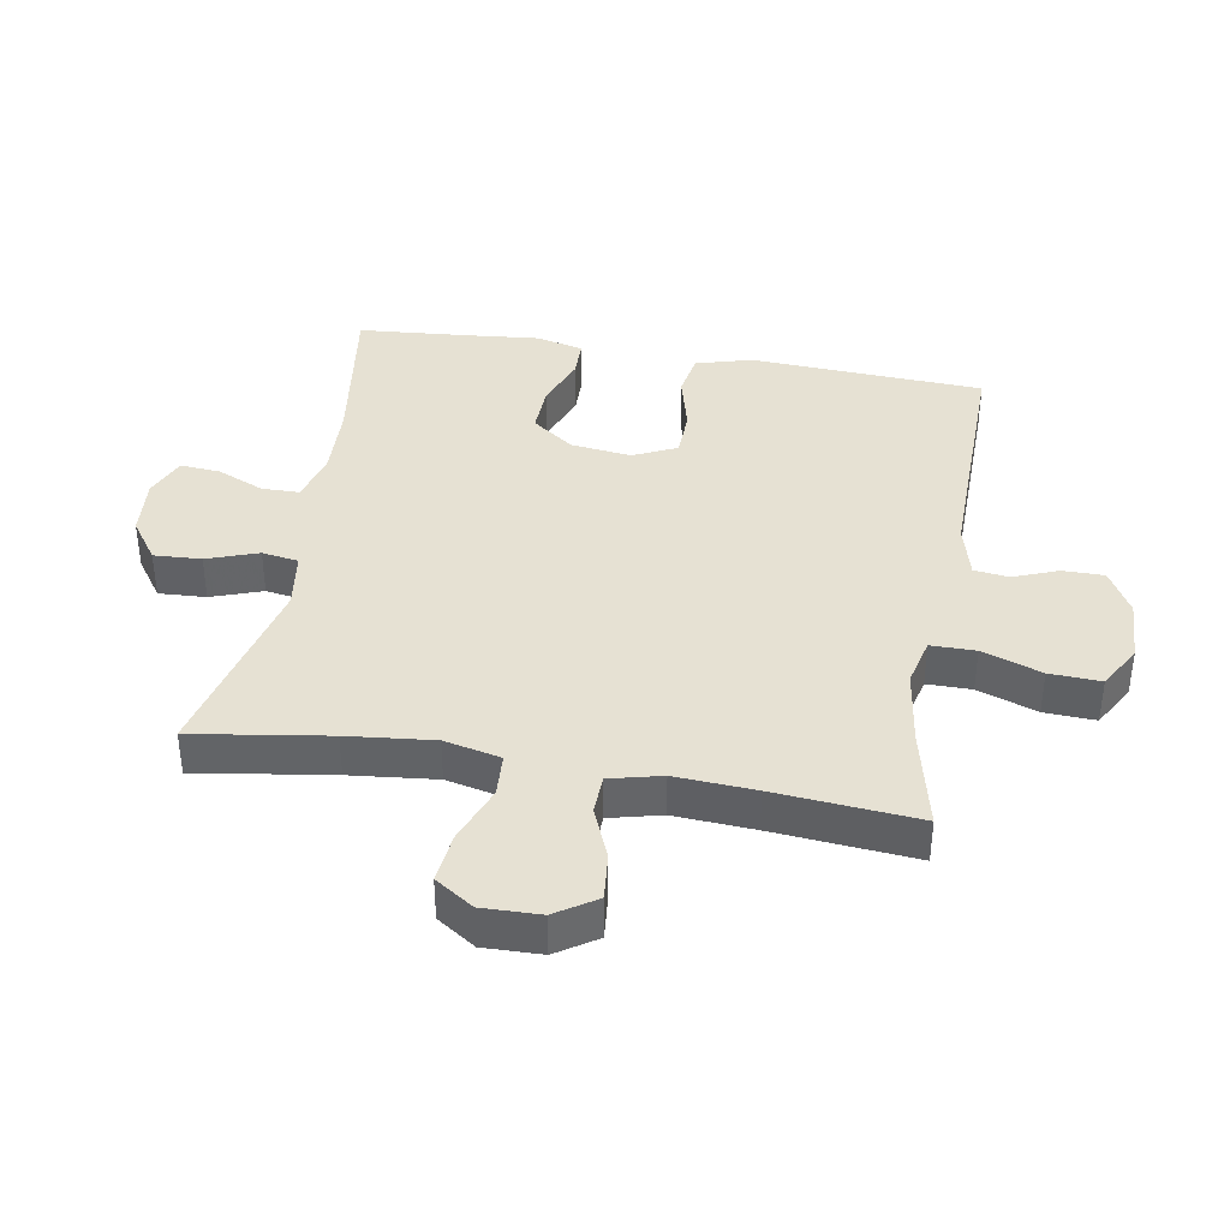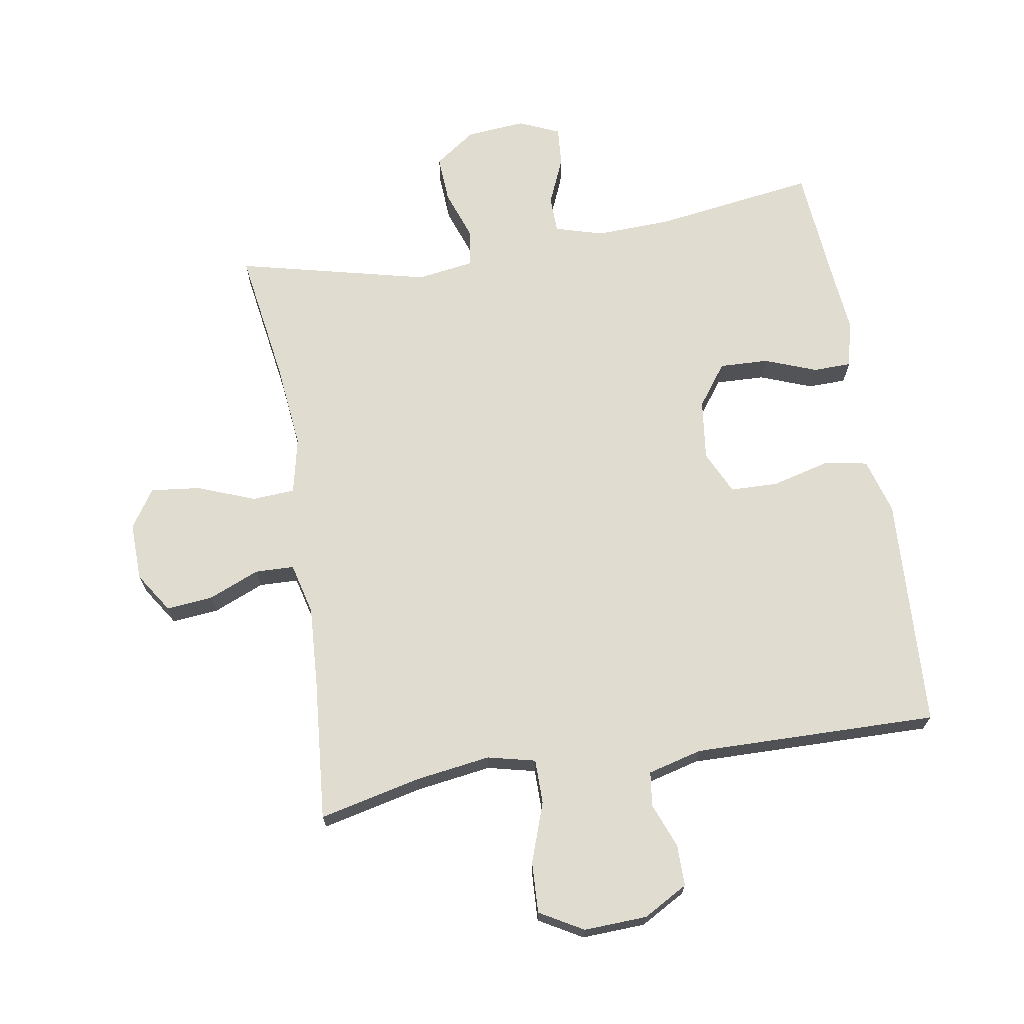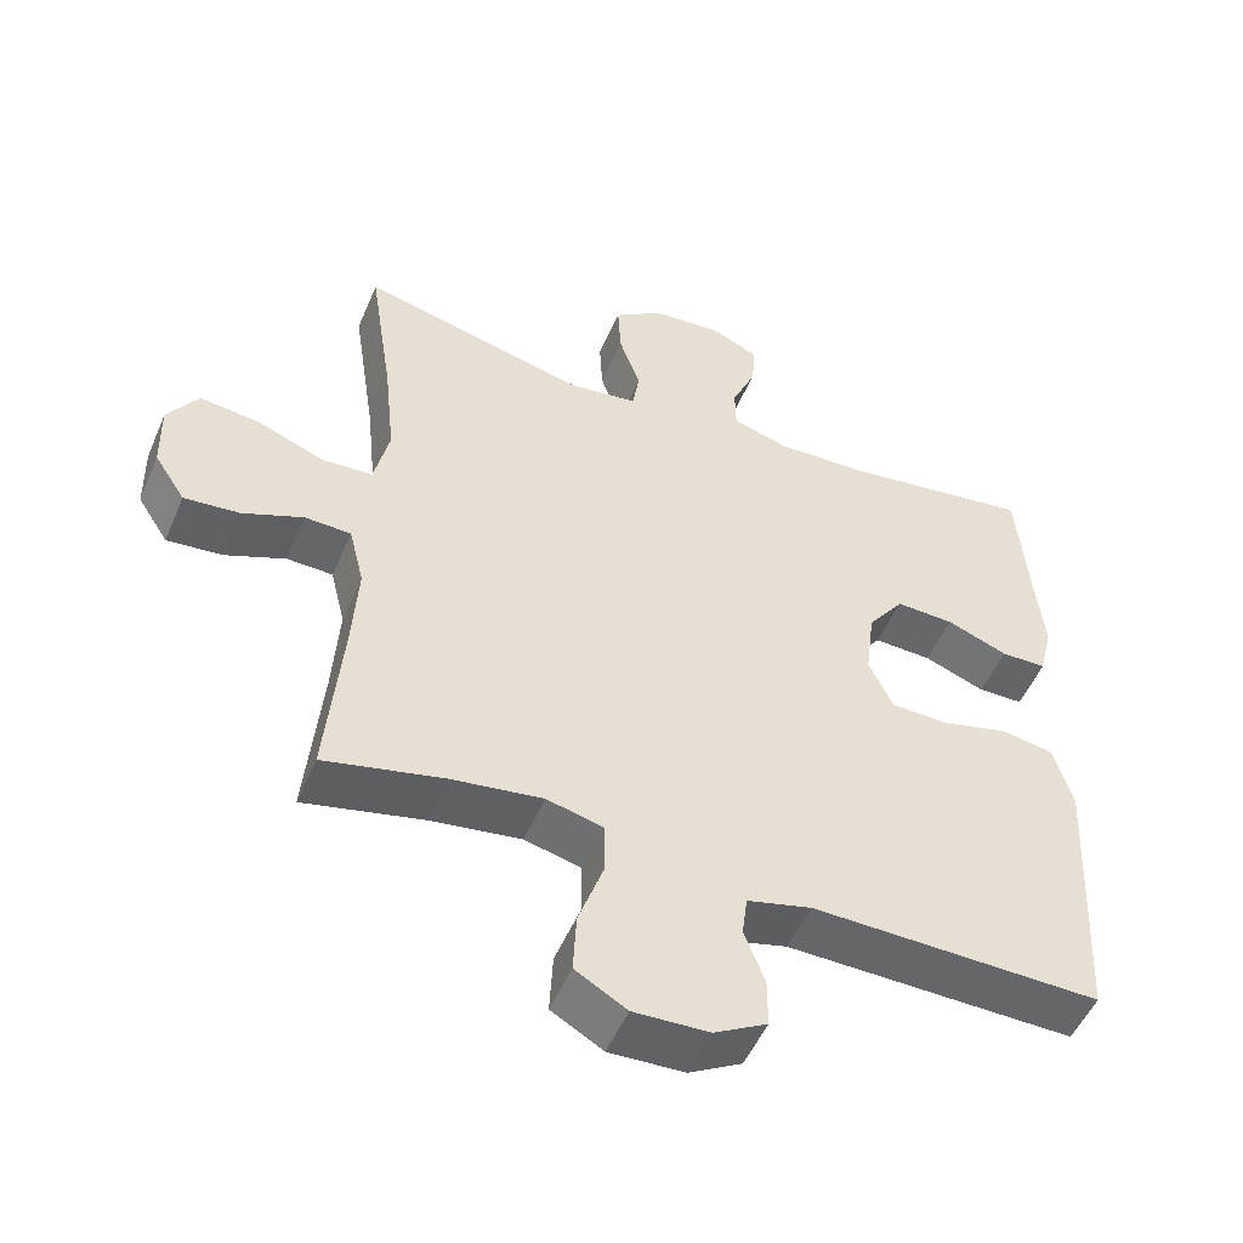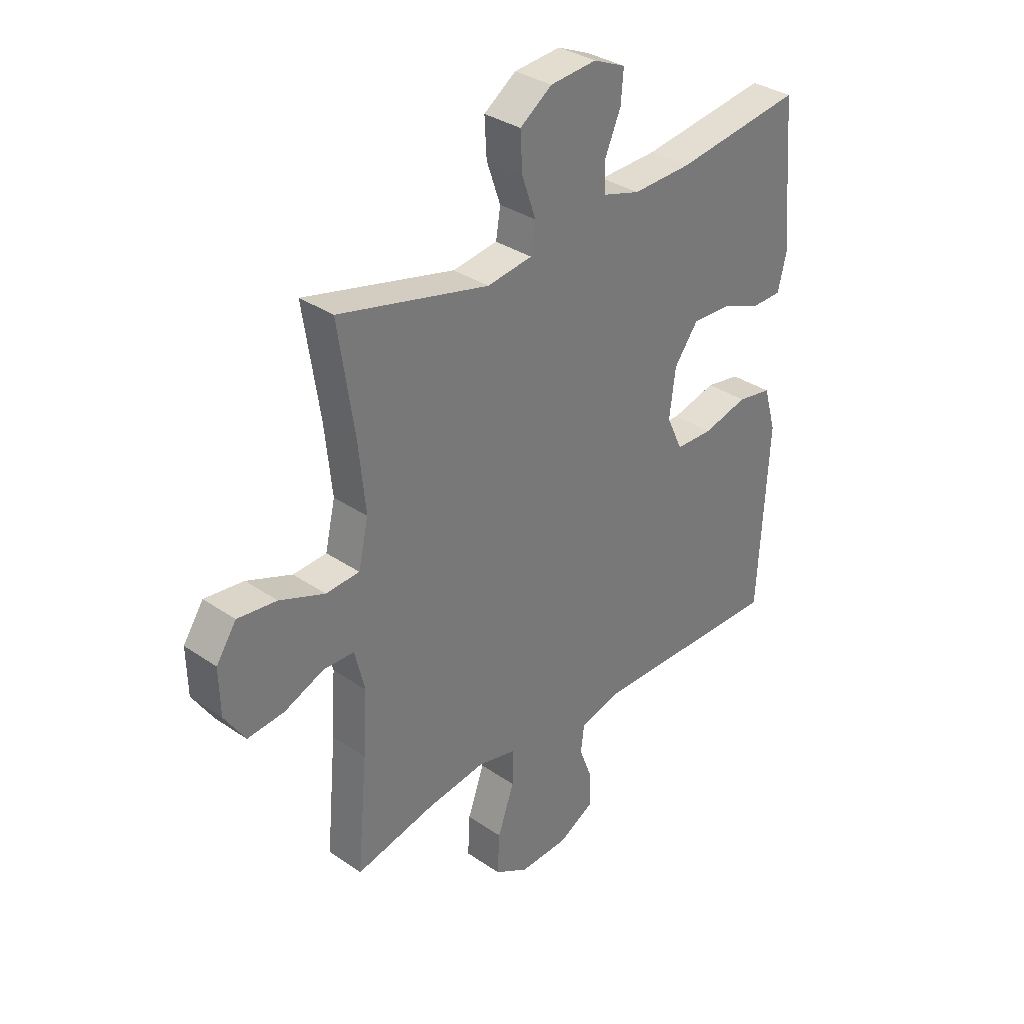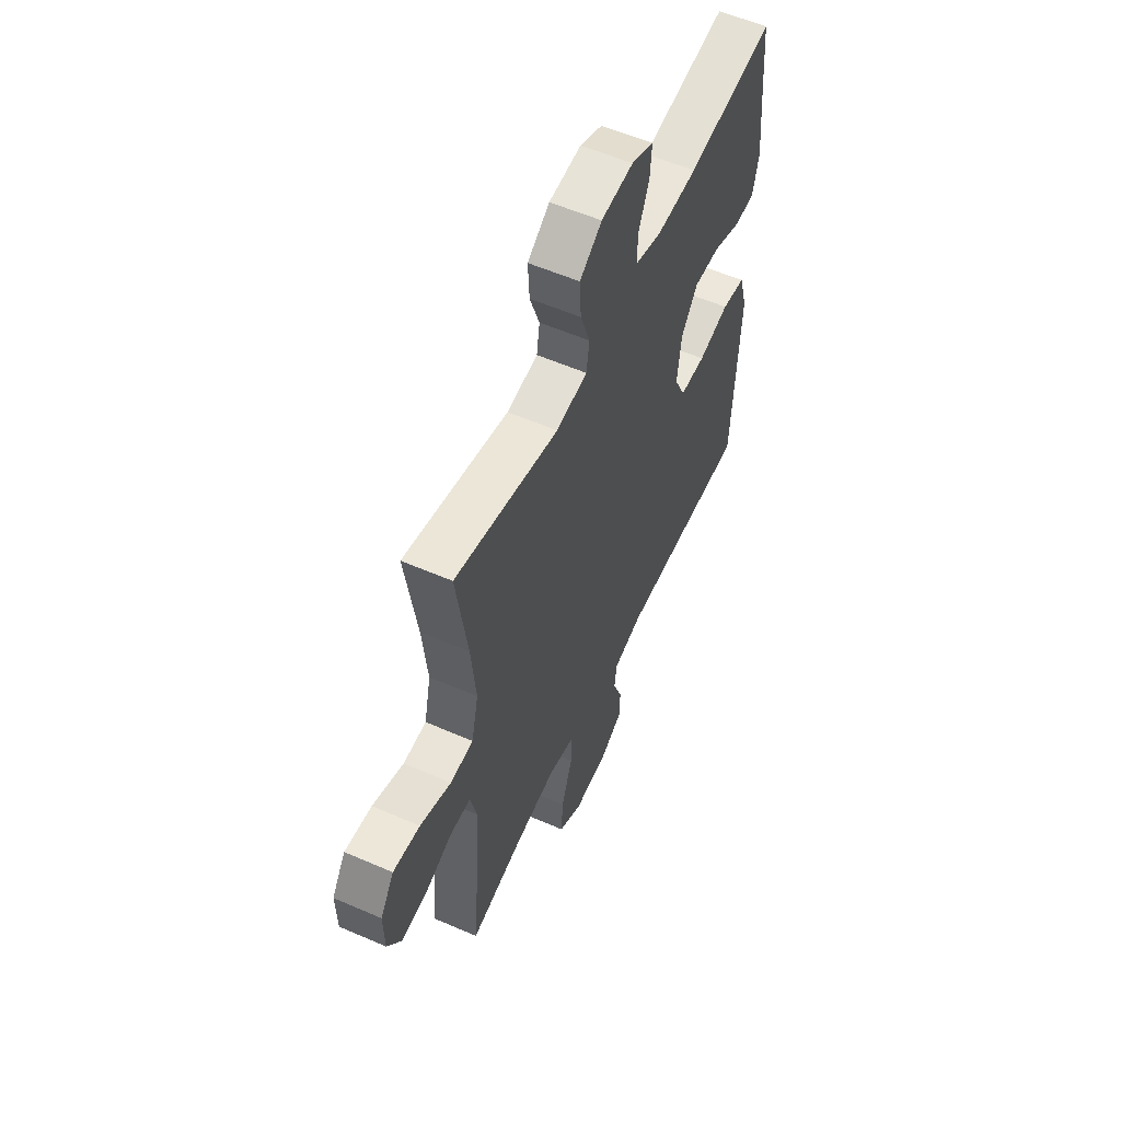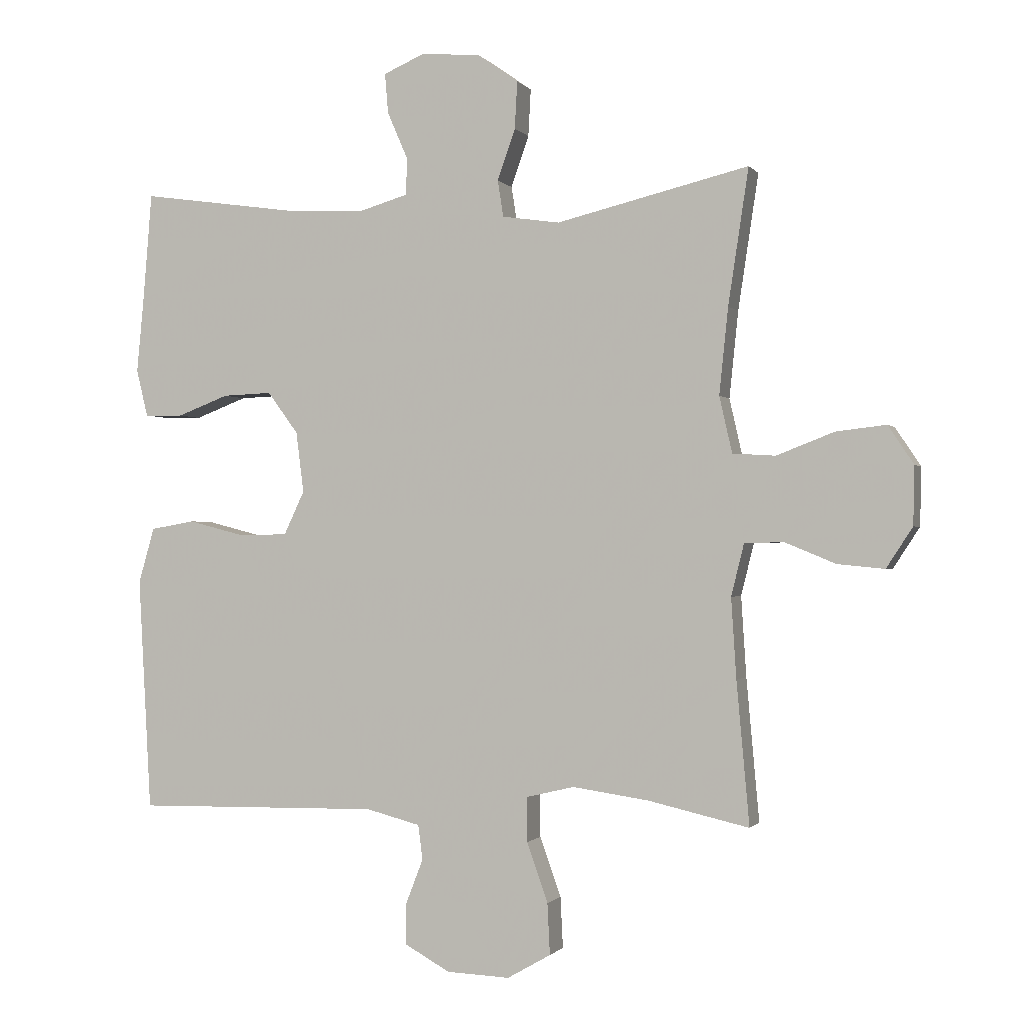
<metadata>
{"format":"obj","ext":"obj","renderer":"f3d","projection":"perspective","resolution":1024,"background":"white","views":[{"elev":38.8,"azim":99.7,"up":"+Y"},{"elev":69.4,"azim":170.5,"up":"+Y"},{"elev":-51.4,"azim":157.2,"up":"+Z"},{"elev":33.5,"azim":133.1,"up":"+Z"},{"elev":57.0,"azim":114.4,"up":"+Z"},{"elev":-0.8,"azim":18.0,"up":"+Z"}]}
</metadata>
<code>
v -0.5 0.07 -0.5
v -0.513 0.07 -0.263
v -0.52 0.07 -0.134
v -0.495 0.07 -0.047
v -0.426 0.07 -0.035
v -0.336 0.07 -0.058
v -0.261 0.07 -0.056
v -0.229 0.07 0.012
v -0.241 0.07 0.107
v -0.289 0.07 0.172
v -0.366 0.07 0.169
v -0.447 0.07 0.138
v -0.507 0.07 0.139
v -0.525 0.07 0.213
v -0.514 0.07 0.329
v -0.5 0.07 0.5
v -0.246 0.07 0.464
v -0.128 0.07 0.46
v -0.053 0.07 0.482
v -0.052 0.07 0.54
v -0.084 0.07 0.614
v -0.089 0.07 0.676
v -0.025 0.07 0.704
v 0.068 0.07 0.696
v 0.132 0.07 0.651
v 0.128 0.07 0.577
v 0.1 0.07 0.497
v 0.109 0.07 0.44
v 0.199 0.07 0.427
v 0.5 0.07 0.5
v 0.468 0.07 0.288
v 0.454 0.07 0.153
v 0.474 0.07 0.065
v 0.541 0.07 0.061
v 0.631 0.07 0.096
v 0.709 0.07 0.105
v 0.749 0.07 0.045
v 0.747 0.07 -0.046
v 0.706 0.07 -0.109
v 0.633 0.07 -0.102
v 0.553 0.07 -0.069
v 0.492 0.07 -0.071
v 0.472 0.07 -0.152
v 0.48 0.07 -0.277
v 0.5 0.07 -0.5
v 0.342 0.07 -0.464
v 0.223 0.07 -0.447
v 0.148 0.07 -0.465
v 0.148 0.07 -0.535
v 0.181 0.07 -0.628
v 0.185 0.07 -0.708
v 0.117 0.07 -0.747
v 0.018 0.07 -0.743
v -0.052 0.07 -0.704
v -0.052 0.07 -0.639
v -0.025 0.07 -0.569
v -0.032 0.07 -0.515
v -0.117 0.07 -0.493
v -0.5 0 -0.5
v -0.513 0 -0.263
v -0.52 0 -0.134
v -0.495 0 -0.047
v -0.426 0 -0.035
v -0.336 0 -0.058
v -0.261 0 -0.056
v -0.229 0 0.012
v -0.241 0 0.107
v -0.289 0 0.172
v -0.366 0 0.169
v -0.447 0 0.138
v -0.507 0 0.139
v -0.525 0 0.213
v -0.514 0 0.329
v -0.5 0 0.5
v -0.246 0 0.464
v -0.128 0 0.46
v -0.053 0 0.482
v -0.052 0 0.54
v -0.084 0 0.614
v -0.089 0 0.676
v -0.025 0 0.704
v 0.068 0 0.696
v 0.132 0 0.651
v 0.128 0 0.577
v 0.1 0 0.497
v 0.109 0 0.44
v 0.199 0 0.427
v 0.5 0 0.5
v 0.468 0 0.288
v 0.454 0 0.153
v 0.474 0 0.065
v 0.541 0 0.061
v 0.631 0 0.096
v 0.709 0 0.105
v 0.749 0 0.045
v 0.747 0 -0.046
v 0.706 0 -0.109
v 0.633 0 -0.102
v 0.553 0 -0.069
v 0.492 0 -0.071
v 0.472 0 -0.152
v 0.48 0 -0.277
v 0.5 0 -0.5
v 0.342 0 -0.464
v 0.223 0 -0.447
v 0.148 0 -0.465
v 0.148 0 -0.535
v 0.181 0 -0.628
v 0.185 0 -0.708
v 0.117 0 -0.747
v 0.018 0 -0.743
v -0.052 0 -0.704
v -0.052 0 -0.639
v -0.025 0 -0.569
v -0.032 0 -0.515
v -0.117 0 -0.493
f 54 55 56
f 53 54 56
f 52 53 56
f 51 52 56
f 50 51 56
f 49 50 56
f 48 49 56 57
f 44 45 46
f 43 44 46 47
f 42 43 47 48
f 39 40 41
f 38 39 41
f 37 38 41
f 36 37 41
f 35 36 41
f 34 35 41
f 33 34 41 42
f 48 57 58
f 42 48 58
f 33 42 58
f 32 33 58
f 25 26 27
f 24 25 27
f 23 24 27
f 22 23 27
f 21 22 27
f 20 21 27
f 19 20 27 28
f 18 19 28
f 17 18 28 29
f 15 16 17
f 15 17 29
f 14 15 29
f 13 14 29
f 12 13 29
f 11 12 29
f 4 5 6
f 3 4 6
f 2 3 6
f 1 2 6
f 58 1 6
f 58 6 7
f 58 7 8
f 32 58 8
f 31 32 8
f 29 30 31
f 11 29 31
f 10 11 31
f 9 10 31
f 8 9 31
f 114 113 112
f 114 112 111
f 114 111 110
f 114 110 109
f 114 109 108
f 114 108 107
f 115 114 107 106
f 104 103 102
f 105 104 102 101
f 106 105 101 100
f 99 98 97
f 99 97 96
f 99 96 95
f 99 95 94
f 99 94 93
f 99 93 92
f 100 99 92 91
f 116 115 106
f 116 106 100
f 116 100 91
f 116 91 90
f 85 84 83
f 85 83 82
f 85 82 81
f 85 81 80
f 85 80 79
f 85 79 78
f 86 85 78 77
f 86 77 76
f 87 86 76 75
f 75 74 73
f 87 75 73
f 87 73 72
f 87 72 71
f 87 71 70
f 87 70 69
f 64 63 62
f 64 62 61
f 64 61 60
f 64 60 59
f 64 59 116
f 65 64 116
f 66 65 116
f 66 116 90
f 66 90 89
f 89 88 87
f 89 87 69
f 89 69 68
f 89 68 67
f 89 67 66
f 1 59 60 2
f 2 60 61 3
f 3 61 62 4
f 4 62 63 5
f 5 63 64 6
f 6 64 65 7
f 7 65 66 8
f 8 66 67 9
f 9 67 68 10
f 10 68 69 11
f 11 69 70 12
f 12 70 71 13
f 13 71 72 14
f 14 72 73 15
f 15 73 74 16
f 16 74 75 17
f 17 75 76 18
f 18 76 77 19
f 19 77 78 20
f 20 78 79 21
f 21 79 80 22
f 22 80 81 23
f 23 81 82 24
f 24 82 83 25
f 25 83 84 26
f 26 84 85 27
f 27 85 86 28
f 28 86 87 29
f 29 87 88 30
f 30 88 89 31
f 31 89 90 32
f 32 90 91 33
f 33 91 92 34
f 34 92 93 35
f 35 93 94 36
f 36 94 95 37
f 37 95 96 38
f 38 96 97 39
f 39 97 98 40
f 40 98 99 41
f 41 99 100 42
f 42 100 101 43
f 43 101 102 44
f 44 102 103 45
f 45 103 104 46
f 46 104 105 47
f 47 105 106 48
f 48 106 107 49
f 49 107 108 50
f 50 108 109 51
f 51 109 110 52
f 52 110 111 53
f 53 111 112 54
f 54 112 113 55
f 55 113 114 56
f 56 114 115 57
f 57 115 116 58
f 58 116 59 1

</code>
